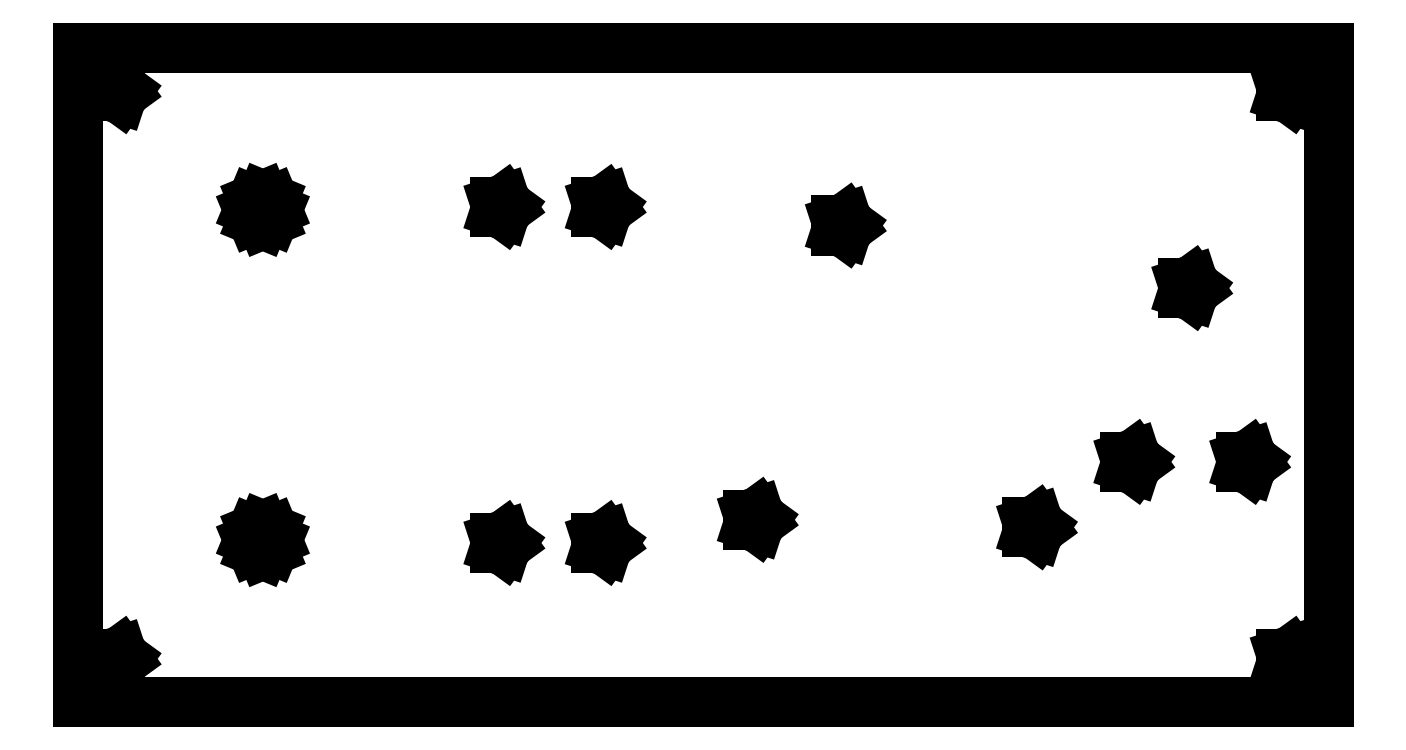
<metadata>
{"format":"dxf","ext":"dxf","renderer":"ezdxf+matplotlib","layout":"modelspace","background":"white","min_lineweight":24,"dpi":150}
</metadata>
<code>
0
SECTION
2
ENTITIES
0
LINE
8
0
10
-102.2
11
-102.2
20
-49.88
21
-48.12
0
LINE
8
0
10
-102.2
11
-100.5
20
-48.12
21
-47.57
0
LINE
8
0
10
-100.5
11
-99.5
20
-47.57
21
-49
0
LINE
8
0
10
-99.5
11
-100.5
20
-49
21
-50.43
0
LINE
8
0
10
-100.5
11
-102.2
20
-50.43
21
-49.88
0
LINE
8
0
10
-102.2
11
-102.2
20
48.12
21
49.88
0
LINE
8
0
10
-102.2
11
-100.5
20
49.88
21
50.43
0
LINE
8
0
10
-100.5
11
-99.5
20
50.43
21
49
0
LINE
8
0
10
-99.5
11
-100.5
20
49
21
47.57
0
LINE
8
0
10
-100.5
11
-102.2
20
47.57
21
48.12
0
LINE
8
0
10
-78.5
11
-77.77
20
-28.5
21
-26.73
0
LINE
8
0
10
-77.77
11
-76
20
-26.73
21
-26
0
LINE
8
0
10
-76
11
-74.23
20
-26
21
-26.73
0
LINE
8
0
10
-74.23
11
-73.5
20
-26.73
21
-28.5
0
LINE
8
0
10
-73.5
11
-74.23
20
-28.5
21
-30.27
0
LINE
8
0
10
-74.23
11
-76
20
-30.27
21
-31
0
LINE
8
0
10
-76
11
-77.77
20
-31
21
-30.27
0
LINE
8
0
10
-77.77
11
-78.5
20
-30.27
21
-28.5
0
LINE
8
0
10
-78.5
11
-77.77
20
28.5
21
30.27
0
LINE
8
0
10
-77.77
11
-76
20
30.27
21
31
0
LINE
8
0
10
-76
11
-74.23
20
31
21
30.27
0
LINE
8
0
10
-74.23
11
-73.5
20
30.27
21
28.5
0
LINE
8
0
10
-73.5
11
-74.23
20
28.5
21
26.73
0
LINE
8
0
10
-74.23
11
-76
20
26.73
21
26
0
LINE
8
0
10
-76
11
-77.77
20
26
21
26.73
0
LINE
8
0
10
-77.77
11
-78.5
20
26.73
21
28.5
0
LINE
8
0
10
-35.96
11
-35.96
20
-29.88
21
-28.12
0
LINE
8
0
10
-35.96
11
-34.29
20
-28.12
21
-27.57
0
LINE
8
0
10
-34.29
11
-33.25
20
-27.57
21
-29
0
LINE
8
0
10
-33.25
11
-34.29
20
-29
21
-30.43
0
LINE
8
0
10
-34.29
11
-35.96
20
-30.43
21
-29.88
0
LINE
8
0
10
-35.96
11
-35.96
20
28.12
21
29.88
0
LINE
8
0
10
-35.96
11
-34.29
20
29.88
21
30.43
0
LINE
8
0
10
-34.29
11
-33.25
20
30.43
21
29
0
LINE
8
0
10
-33.25
11
-34.29
20
29
21
27.57
0
LINE
8
0
10
-34.29
11
-35.96
20
27.57
21
28.12
0
LINE
8
0
10
-18.46
11
-18.46
20
-29.88
21
-28.12
0
LINE
8
0
10
-18.46
11
-16.79
20
-28.12
21
-27.57
0
LINE
8
0
10
-16.79
11
-15.75
20
-27.57
21
-29
0
LINE
8
0
10
-15.75
11
-16.79
20
-29
21
-30.43
0
LINE
8
0
10
-16.79
11
-18.46
20
-30.43
21
-29.88
0
LINE
8
0
10
-18.46
11
-18.46
20
28.12
21
29.88
0
LINE
8
0
10
-18.46
11
-16.79
20
29.88
21
30.43
0
LINE
8
0
10
-16.79
11
-15.75
20
30.43
21
29
0
LINE
8
0
10
-15.75
11
-16.79
20
29
21
27.57
0
LINE
8
0
10
-16.79
11
-18.46
20
27.57
21
28.12
0
LINE
8
0
10
7.786
11
7.786
20
-25.88
21
-24.12
0
LINE
8
0
10
7.786
11
9.464
20
-24.12
21
-23.57
0
LINE
8
0
10
9.464
11
10.5
20
-23.57
21
-25
0
LINE
8
0
10
10.5
11
9.464
20
-25
21
-26.43
0
LINE
8
0
10
9.464
11
7.786
20
-26.43
21
-25.88
0
LINE
8
0
10
22.99
11
22.99
20
24.92
21
26.68
0
LINE
8
0
10
22.99
11
24.66
20
26.68
21
27.23
0
LINE
8
0
10
24.66
11
25.7
20
27.23
21
25.8
0
LINE
8
0
10
25.7
11
24.66
20
25.8
21
24.37
0
LINE
8
0
10
24.66
11
22.99
20
24.37
21
24.92
0
LINE
8
0
10
-108
11
-108
20
-56.5
21
56.5
0
LINE
8
0
10
-108
11
108
20
56.5
21
56.5
0
LINE
8
0
10
108
11
108
20
56.5
21
-56.5
0
LINE
8
0
10
108
11
-108
20
-56.5
21
-56.5
0
LINE
8
0
10
55.99
11
55.99
20
-27.18
21
-25.42
0
LINE
8
0
10
55.99
11
57.66
20
-25.42
21
-24.87
0
LINE
8
0
10
57.66
11
58.7
20
-24.87
21
-26.3
0
LINE
8
0
10
58.7
11
57.66
20
-26.3
21
-27.73
0
LINE
8
0
10
57.66
11
55.99
20
-27.73
21
-27.18
0
LINE
8
0
10
72.79
11
72.79
20
-15.88
21
-14.12
0
LINE
8
0
10
72.79
11
74.46
20
-14.12
21
-13.57
0
LINE
8
0
10
74.46
11
75.5
20
-13.57
21
-15
0
LINE
8
0
10
75.5
11
74.46
20
-15
21
-16.43
0
LINE
8
0
10
74.46
11
72.79
20
-16.43
21
-15.88
0
LINE
8
0
10
82.79
11
82.79
20
14.12
21
15.88
0
LINE
8
0
10
82.79
11
84.46
20
15.88
21
16.43
0
LINE
8
0
10
84.46
11
85.5
20
16.43
21
15
0
LINE
8
0
10
85.5
11
84.46
20
15
21
13.57
0
LINE
8
0
10
84.46
11
82.79
20
13.57
21
14.12
0
LINE
8
0
10
92.79
11
92.79
20
-15.88
21
-14.12
0
LINE
8
0
10
92.79
11
94.46
20
-14.12
21
-13.57
0
LINE
8
0
10
94.46
11
95.5
20
-13.57
21
-15
0
LINE
8
0
10
95.5
11
94.46
20
-15
21
-16.43
0
LINE
8
0
10
94.46
11
92.79
20
-16.43
21
-15.88
0
LINE
8
0
10
99.79
11
99.79
20
-49.88
21
-48.12
0
LINE
8
0
10
99.79
11
101.5
20
-48.12
21
-47.57
0
LINE
8
0
10
101.5
11
102.5
20
-47.57
21
-49
0
LINE
8
0
10
102.5
11
101.5
20
-49
21
-50.43
0
LINE
8
0
10
101.5
11
99.79
20
-50.43
21
-49.88
0
LINE
8
0
10
99.79
11
99.79
20
48.12
21
49.88
0
LINE
8
0
10
99.79
11
101.5
20
49.88
21
50.43
0
LINE
8
0
10
101.5
11
102.5
20
50.43
21
49
0
LINE
8
0
10
102.5
11
101.5
20
49
21
47.57
0
LINE
8
0
10
101.5
11
99.79
20
47.57
21
48.12
0
ENDSEC
0
EOF

</code>
